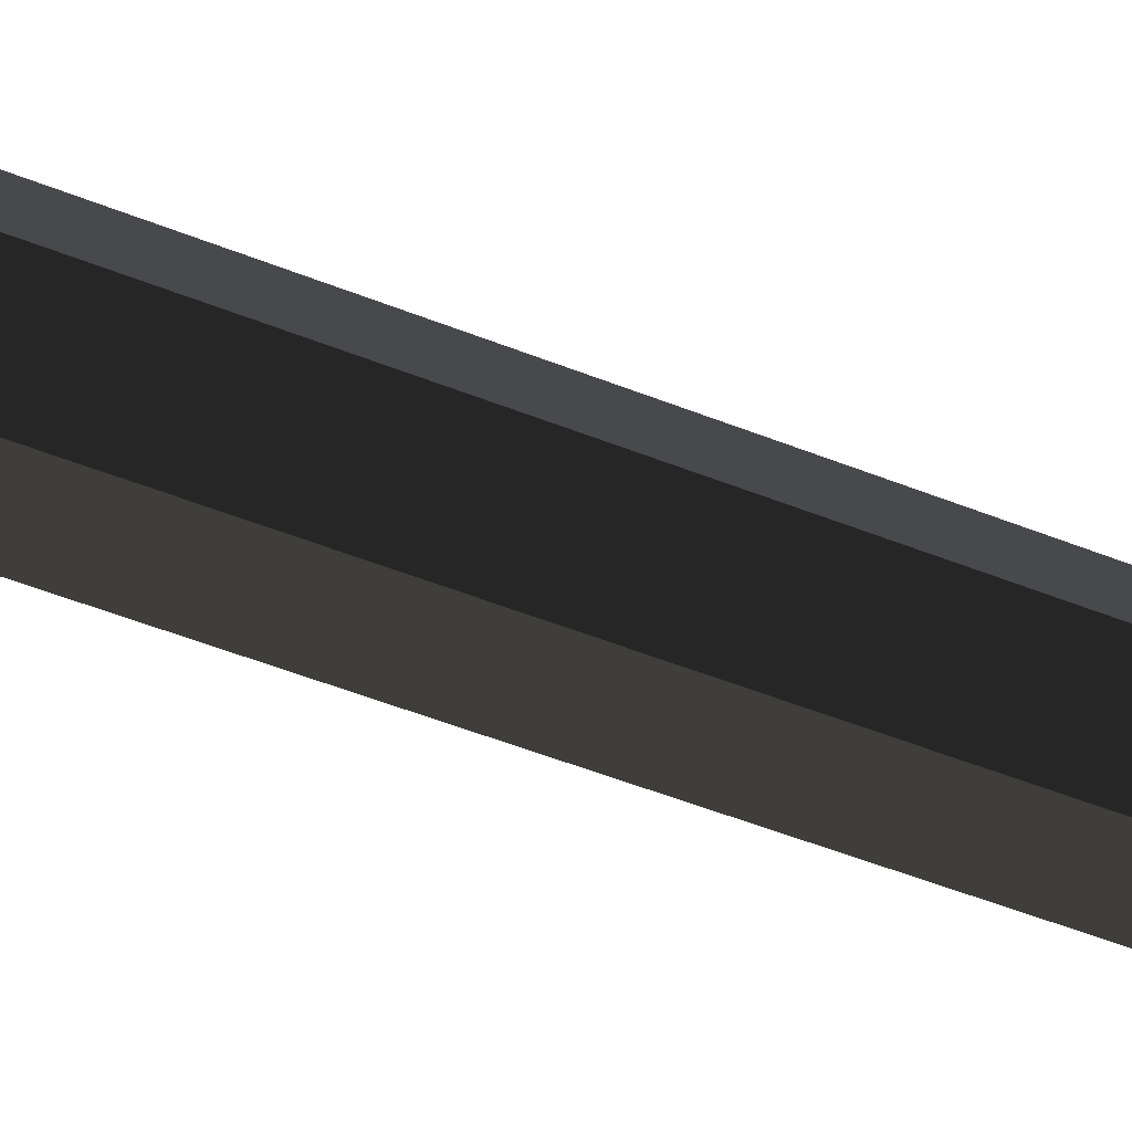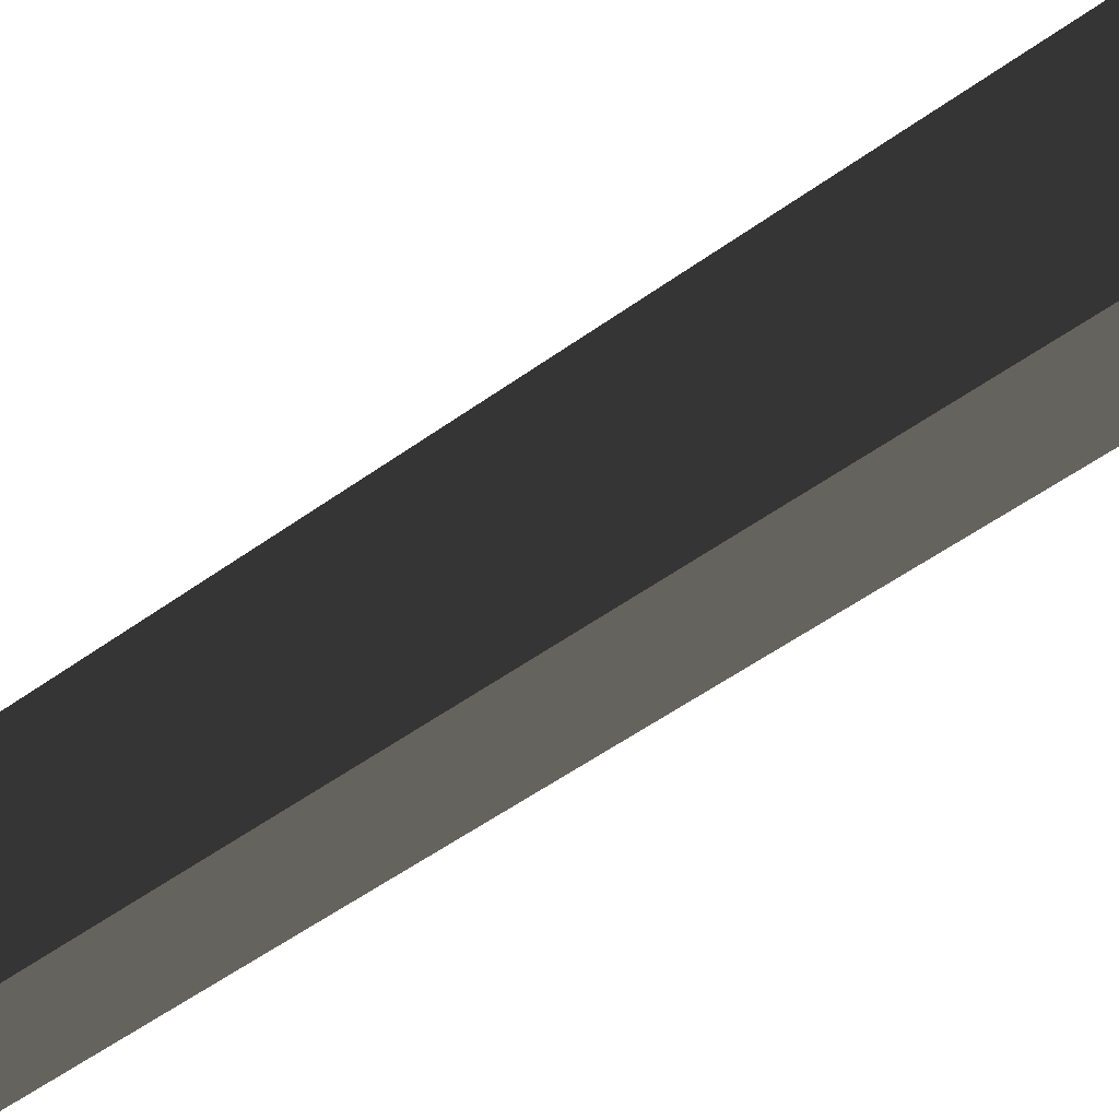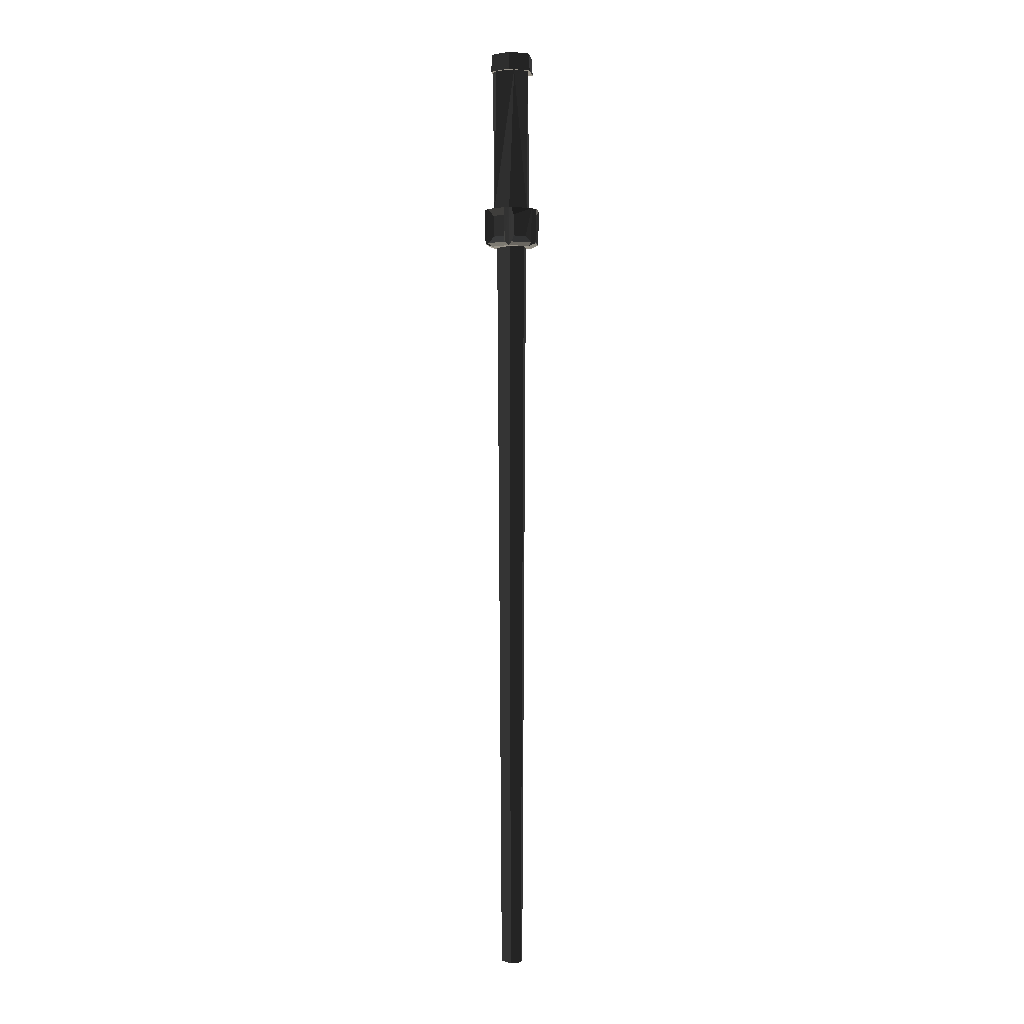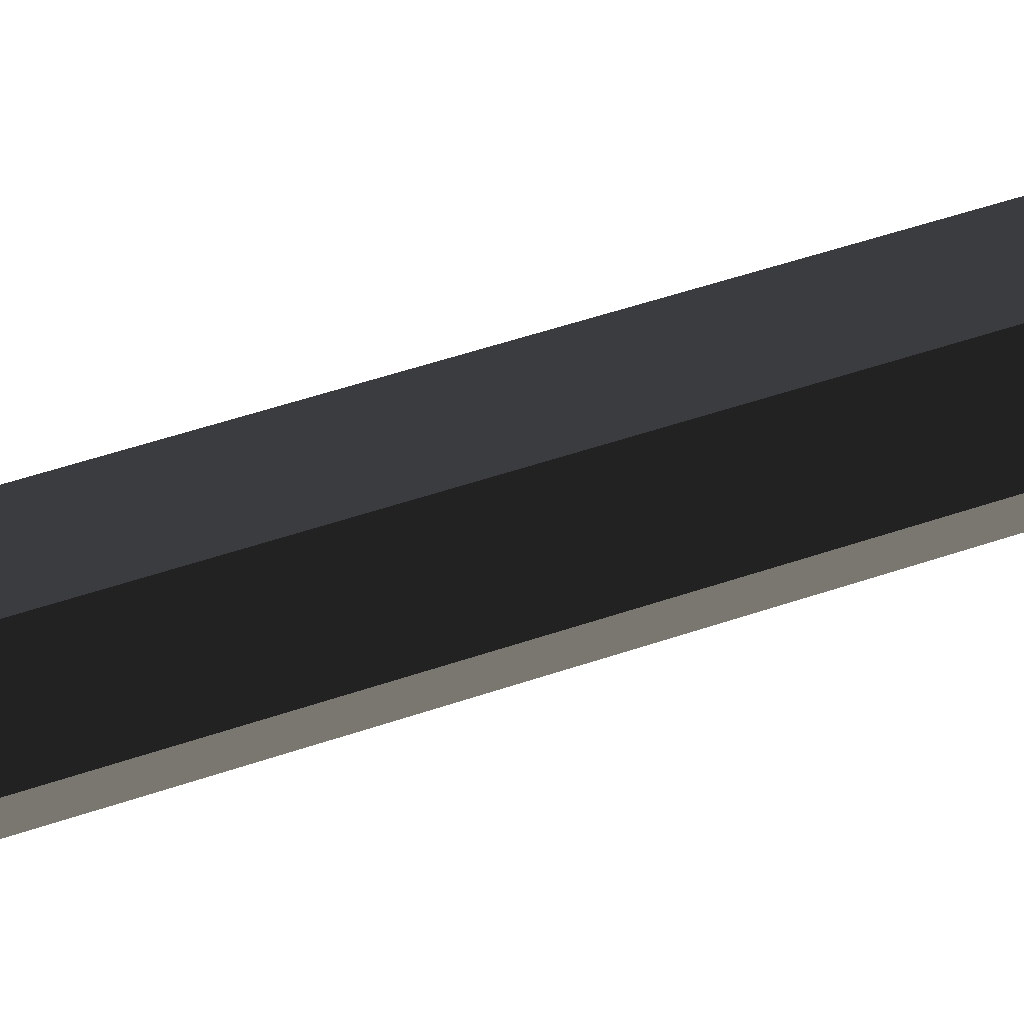
<metadata>
{"format":"obj","ext":"obj","renderer":"f3d","projection":"perspective","resolution":1024,"background":"white","views":[{"elev":-38.5,"azim":-118.6,"up":"+Z"},{"elev":-23.6,"azim":147.1,"up":"+Z"},{"elev":1.6,"azim":158.4,"up":"+Y"},{"elev":44.4,"azim":-112.6,"up":"+Z"}]}
</metadata>
<code>
v 7.747 192.1 -13.42
v 7.747 192.1 13.42
v -7.624 330 13.2
v 12.22 218.7 -16.12
v 16.2 317.7 -1.4e-05
v 7.624 330 -13.2
v -15.17 199 -3.422
v 8.195 219.2 14.19
v -8.195 219.2 14.19
v -19.58 194.2 2.509
v 20.07 218.7 -2.517
v -15.49 192.1 -8e-06
v 20.07 218.7 2.517
v 11.96 194.2 -15.7
v 8.195 219.2 -14.19
v -15.17 199 3.423
v 4.622 199 14.85
v -7.747 192.1 13.42
v 7.624 330 13.2
v 15.47 213.9 3.427
v -13.52 317.7 3.513
v -15.25 330 -1.4e-05
v -11.96 194.2 15.7
v 10.7 213.9 11.68
v -16.2 317.7 -1.4e-05
v -10.7 213.9 11.68
v 10.55 199 11.43
v -8.098 317.7 14.03
v -8.195 219.2 -14.19
v -19.58 194.2 -2.509
v 10.55 199 -11.43
v -20.07 218.7 -2.517
v -7.618 194.2 18.21
v -7.206 317.7 -12.48
v 13.52 317.7 3.513
v 7.857 218.7 -18.64
v -7.618 194.2 -18.21
v 4.766 213.9 -15.11
v 15.49 192.1 -8e-06
v 15.17 199 3.423
v 6.847 219.3 11.86
v 8.098 317.7 -14.03
v 19.58 194.2 -2.509
v -4.622 199 -14.85
v 8.098 317.7 14.03
v -15.47 213.9 -3.427
v 7.857 218.7 18.64
v -6.847 219.3 11.86
v -4.622 199 14.85
v 15.25 330 -1.4e-05
v -4.766 213.9 15.11
v -7.857 218.7 -18.64
v 13.69 219.3 -1e-05
v 6.475 315.7 11.21
v -12.22 218.7 -16.12
v 12.22 218.7 16.12
v -12.22 218.7 16.12
v -10.55 199 11.43
v 15.47 213.9 -3.427
v 15.17 199 -3.423
v 10.7 213.9 -11.68
v -6.847 219.3 -11.86
v -7.624 330 -13.2
v 4.622 199 -14.85
v -7.857 218.7 18.64
v 16.39 219.2 -1e-05
v 11.96 194.2 15.7
v 6.847 219.3 -11.86
v -11.96 194.2 -15.7
v -10.7 213.9 -11.68
v -7.747 192.1 -13.42
v 19.58 194.2 2.509
v -16.39 219.2 -1e-05
v -20.07 218.7 2.517
v -10.55 199 -11.43
v 13.52 317.7 -3.513
v 7.618 194.2 18.21
v 7.618 194.2 -18.21
v -13.69 219.3 -1e-05
v 3.717 317.7 -13.46
v -8.098 317.7 -14.03
v -15.47 213.9 3.427
v -5.497 193.4 -9.522
v -10.99 193.4 -8e-06
v 9.424 193.4 5.441
v 5.497 193.4 -9.522
v -5.497 193.4 9.522
v -5.497 195.2 9.522
v 5.497 195.2 -9.522
v 3.73 -329.6 -6.832
v 6.519 -330 3.888
v -4.159 -329.6 6.832
v -4.159 -329.6 -6.832
v -8.103 -329.6 -1.4e-05
v 9.424 195.2 5.441
v -10.99 195.2 -9e-06
v -5.497 195.2 -9.522
g group0
g group1
g group2
g group3
f 26 57 58
f 55 69 29
f 45 28 19
f 62 73 29
f 24 13 20
f 47 8 77
f 41 8 48
f 7 30 75
f 58 57 23
f 64 44 37
f 28 25 3
f 32 73 30
f 45 54 28
f 65 33 9
f 15 11 66
f 73 10 12
f 34 81 21
f 51 49 65
f 18 12 10
f 16 26 58
f 64 78 36
f 5 35 45
f 50 3 22
f 38 36 52
f 75 30 69
f 48 8 9
f 1 71 39
f 81 6 63
f 6 50 63
f 27 20 40
f 5 50 42
f 8 67 2
f 11 43 66
f 49 51 47
f 24 56 13
f 42 6 81
f 29 71 37
f 79 21 48
f 66 43 39
f 57 74 9
f 58 23 10
f 27 72 67
f 66 39 72
f 62 34 79
f 5 19 50
f 31 59 61
f 36 15 52
f 41 54 35
f 39 18 2
f 26 74 57
f 68 53 80
f 53 35 76
f 42 81 80
f 68 15 53
f 61 11 4
f 27 40 72
f 38 64 36
f 59 60 11
f 24 27 56
f 25 21 81
f 82 16 74
f 80 76 42
f 25 22 3
f 76 80 53
f 60 43 11
f 43 14 39
f 57 9 23
f 31 60 59
f 3 50 19
f 16 82 26
f 9 33 18
f 41 48 54
f 17 47 77
f 60 31 14
f 82 74 26
f 73 12 30
f 17 77 33
f 31 4 14
f 70 55 32
f 2 72 39
f 29 69 71
f 61 59 11
f 81 63 22
f 42 50 6
f 9 8 47
f 56 8 13
f 73 32 29
f 7 32 30
f 49 17 33
f 73 9 74
f 65 9 47
f 55 29 32
f 41 35 53
f 44 38 52
f 70 32 46
f 52 29 37
f 71 30 12
f 39 14 1
f 29 52 15
f 70 75 55
f 7 70 46
f 64 38 44
f 60 14 43
f 39 71 12
f 5 45 19
f 50 22 63
f 44 52 37
f 7 75 70
f 46 32 7
f 53 66 8
f 49 47 17
f 15 78 1
f 16 10 74
f 21 28 48
f 13 66 72
f 28 3 19
f 2 33 77
f 48 9 79
f 2 18 33
f 79 73 62
f 51 65 47
f 21 79 34
f 74 10 73
f 48 28 54
f 76 35 5
f 68 62 15
f 28 21 25
f 34 62 80
f 64 37 78
f 25 81 22
f 18 10 23
f 78 37 1
f 27 67 56
f 12 18 39
f 79 9 73
f 61 4 31
f 15 1 14
f 53 15 66
f 8 2 77
f 5 42 76
f 75 69 55
f 68 80 62
f 9 18 23
f 56 67 8
f 41 53 8
f 49 33 65
f 71 1 37
f 71 69 30
f 27 24 20
f 36 78 15
f 62 29 15
f 34 80 81
f 67 72 2
f 4 11 15
f 16 58 10
f 40 13 72
f 8 66 13
f 20 13 40
f 4 15 14
f 54 45 35
g group4
f 84 86 87
f 85 87 86
f 84 83 86
g group5
f 88 95 92
f 91 95 89
f 88 92 96
f 90 89 97
f 97 96 93
f 91 92 95
f 89 90 91
f 96 92 94
f 97 93 90
f 96 94 93
f 94 92 91
f 90 93 91
f 93 94 91

</code>
